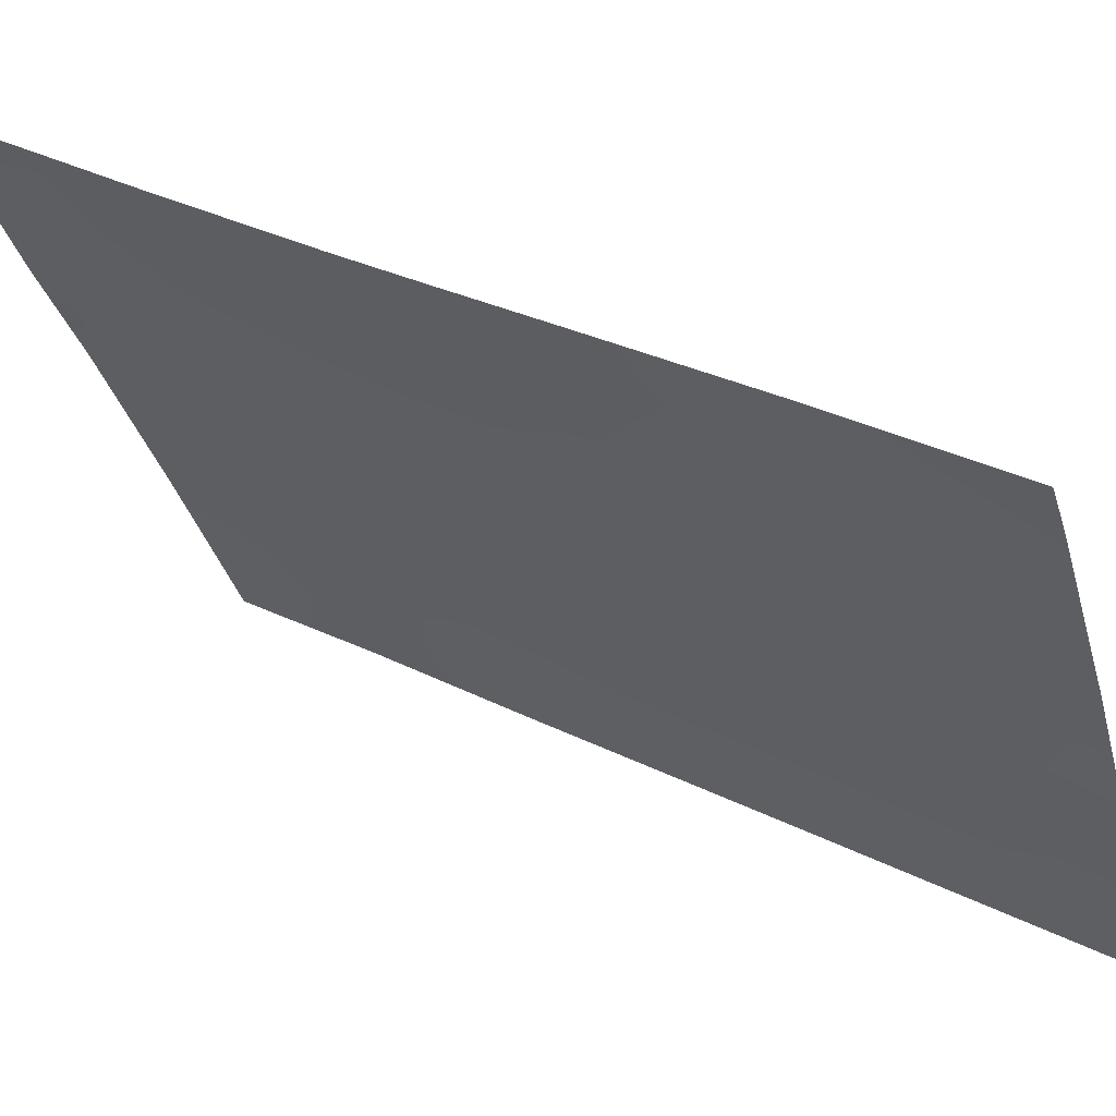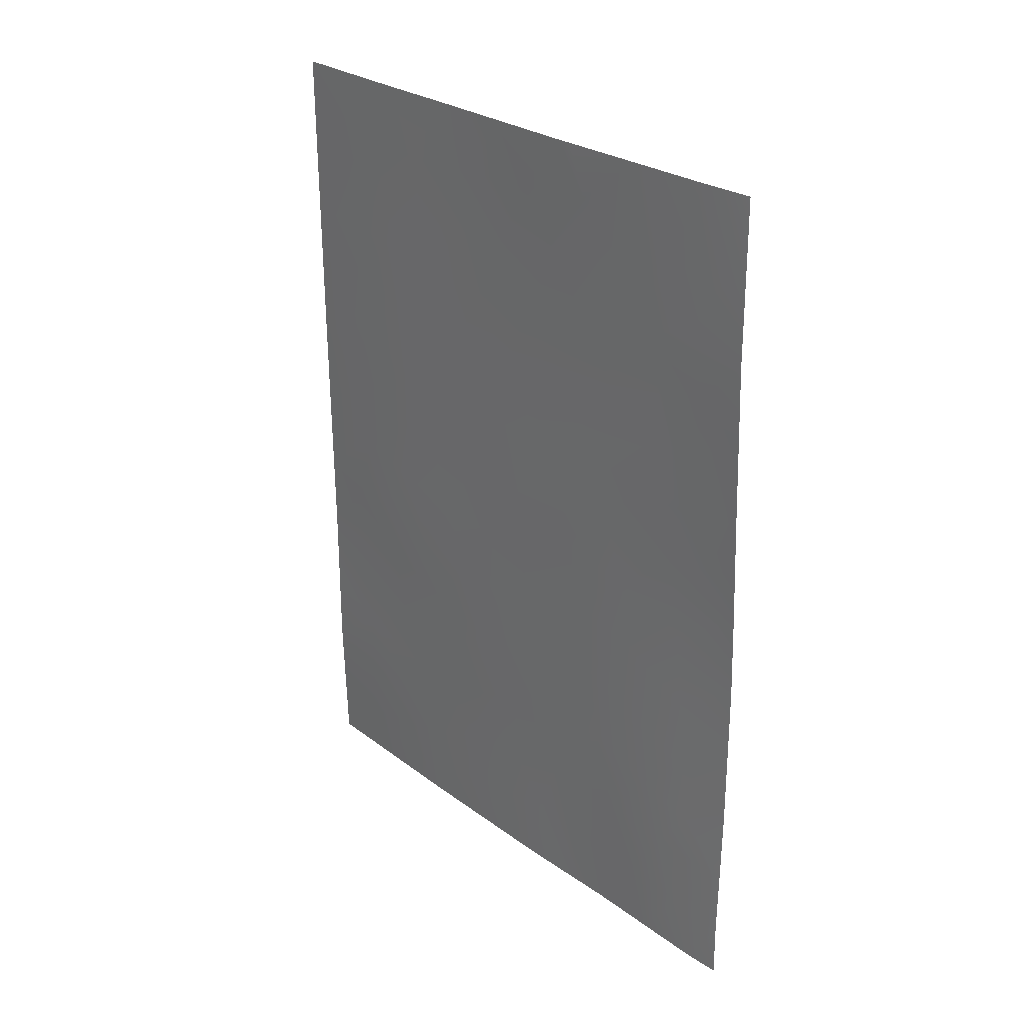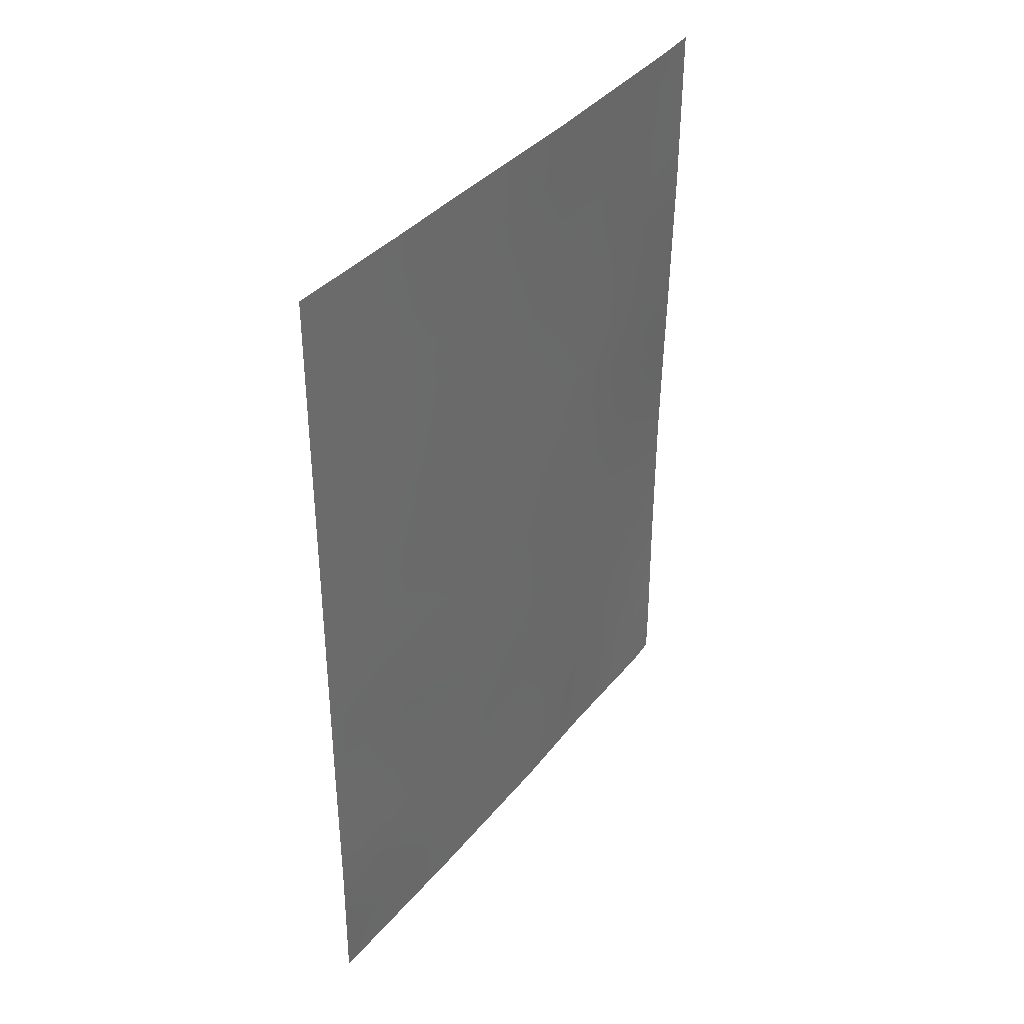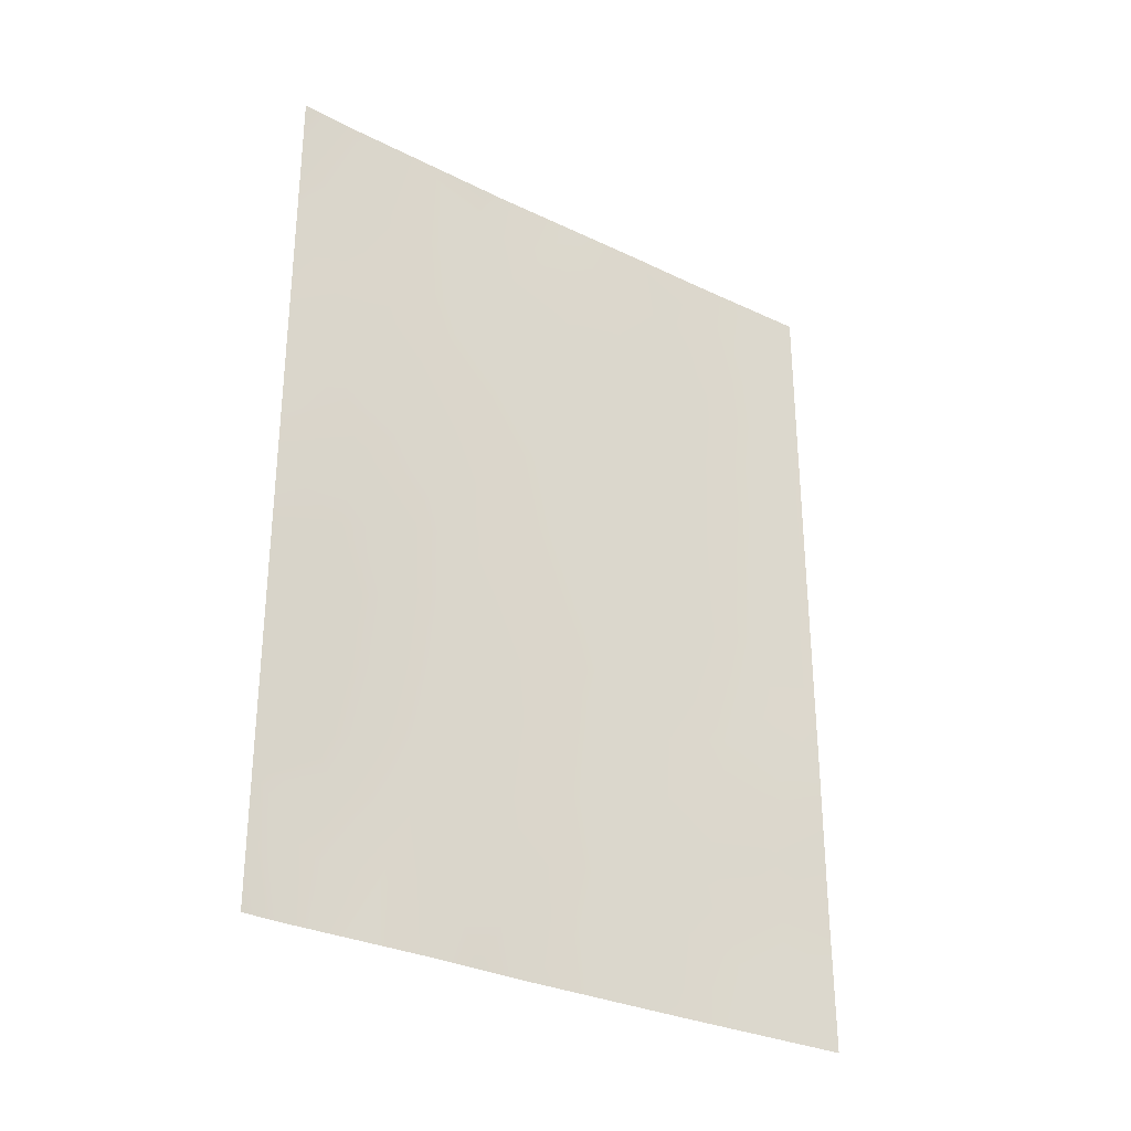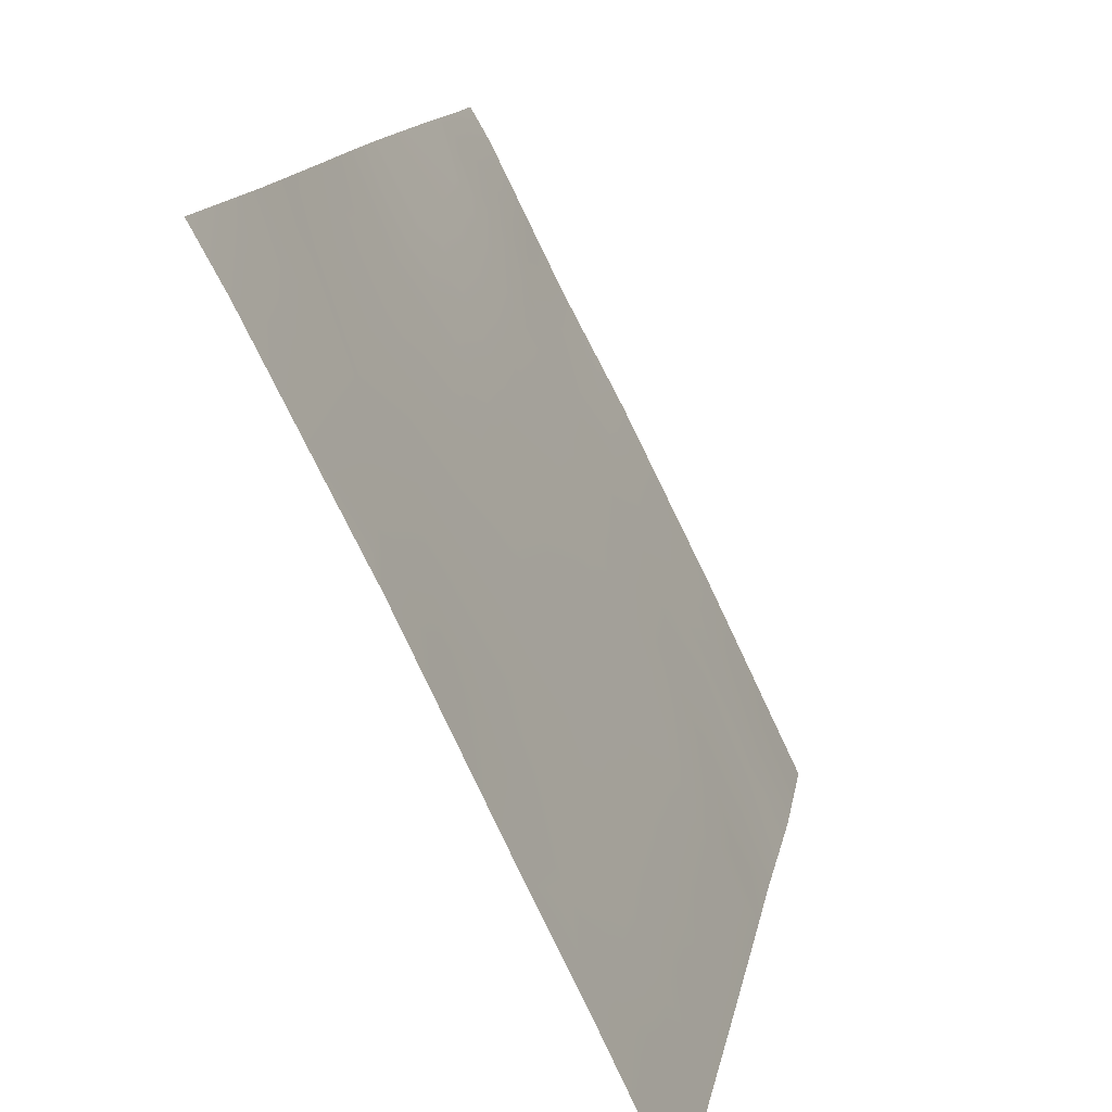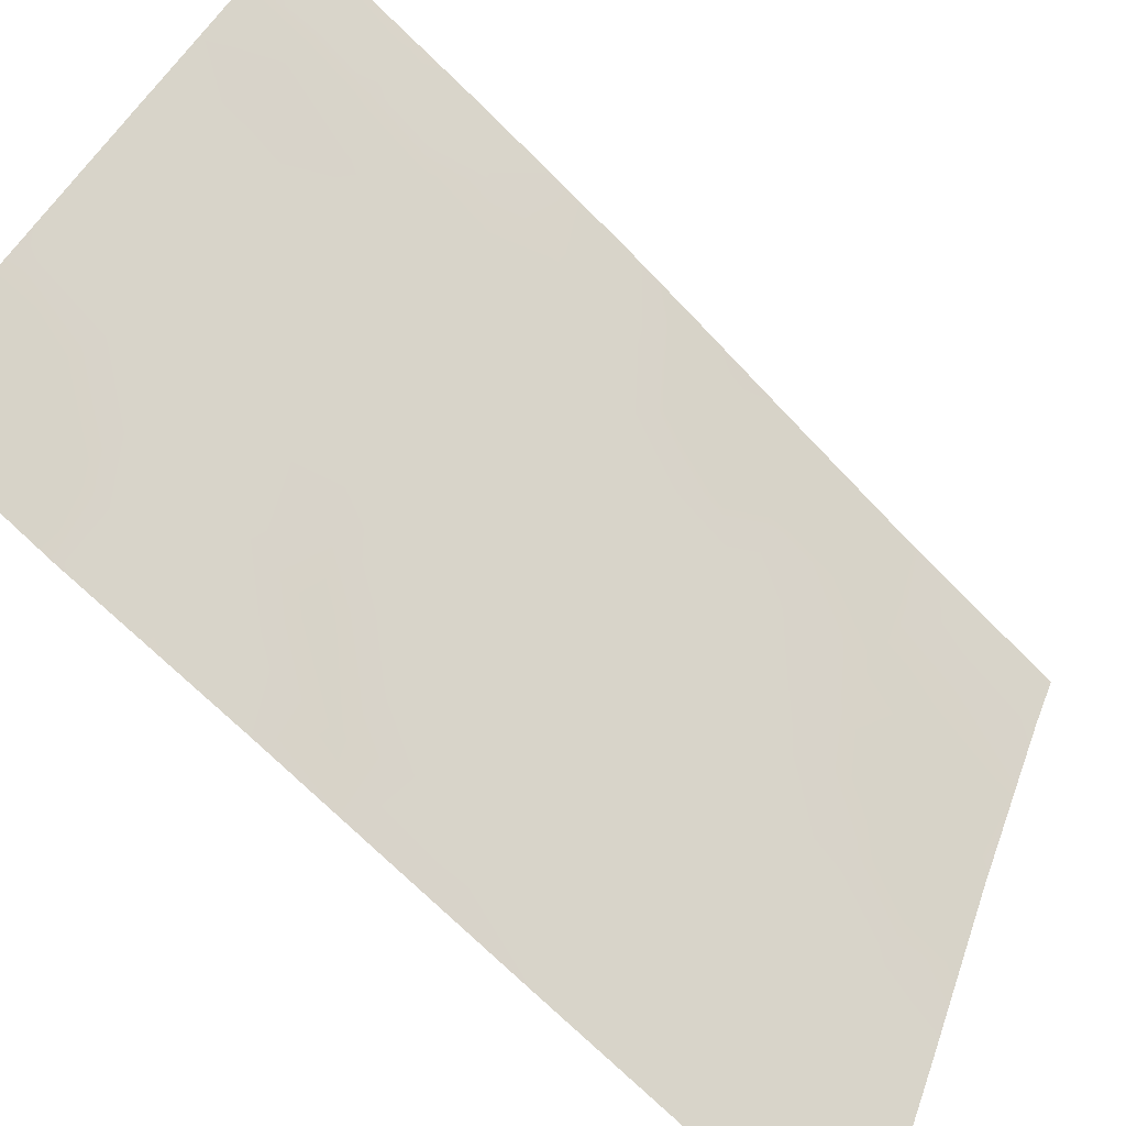
<metadata>
{"format":"obj","ext":"obj","renderer":"f3d","projection":"perspective","resolution":1024,"background":"white","views":[{"elev":33.8,"azim":-55.4,"up":"+Y"},{"elev":27.0,"azim":165.0,"up":"+Z"},{"elev":37.7,"azim":60.7,"up":"+Z"},{"elev":-30.0,"azim":-99.1,"up":"+Z"},{"elev":12.9,"azim":9.7,"up":"+Y"},{"elev":-70.4,"azim":-134.9,"up":"+Y"}]}
</metadata>
<code>
v 71.73 99.6 -50
v 71.49 100 -50
v 71.5 100 -49.25
v 71.48 100 -45.11
v 71.48 100 -47.25
v 72.32 98.47 -46.32
v 75.6 92 -40.35
v 75.59 92 -42.44
v 75.2 92.84 -41.02
v 73.09 97.21 -38
v 71.98 99.37 -38
v 75.56 92 -48.04
v 73.23 96.73 -45.66
v 72.6 97.83 -50
v 75.17 92.79 -48.39
v 72.06 98.94 -48.31
v 71.56 100 -42.51
v 71.62 100 -40.26
v 75.57 92 -44.73
v 74.96 93.29 -44.92
v 73.15 96.97 -41.41
v 75.27 92.72 -39.53
v 74.32 94.67 -38
v 73.68 95.95 -39.74
v 74.52 94.24 -39.88
v 74.19 94.89 -41.77
v 73.33 96.47 -50
v 74.41 94.29 -50
v 74.08 95.06 -45.38
v 72.5 98.17 -44.22
v 73.17 97.05 -38
v 75.61 92 -38
v 74.81 93.69 -38
v 71.63 100 -38
v 75.52 92 -50
v 75.56 92 -45.77
v 73.51 96.21 -43.56
v 71.51 100 -43.99
v 72.25 98.75 -41.06
v 74.76 93.65 -46.82
v 73.05 97.03 -47.9
v 73.97 95.2 -48.47
v 72.6 98.11 -39.44
v 72.67 97.88 -43.28
v 74.36 94.52 -43.74
v 71.48 100 -46.18
v 71.88 99.28 -46.74
v 71.92 99.2 -45.68
v 72.4 98.34 -45.26
v 75.59 92 -41.4
v 75.17 92.91 -40.32
v 72.53 98.29 -38
v 72.95 97.45 -38.69
v 71.89 99.28 -49.15
v 71.82 99.37 -47.62
v 71.49 100 -48.25
v 72.54 98.03 -48.14
v 72.34 98.37 -49.12
v 72.79 97.51 -49.02
v 73.13 96.91 -46.69
v 73.49 96.19 -47.21
v 73.49 96.21 -46.29
v 72.03 99.2 -40.07
v 75.58 92 -43.58
v 75.12 92.97 -44.03
v 73.74 95.86 -38
v 74.87 93.53 -39.66
v 74.79 93.68 -40.5
v 72.23 98.64 -47.37
v 72.16 98.72 -50
v 73.41 96.46 -40.58
v 73.64 95.98 -41.6
v 73.9 95.49 -40.72
v 72.68 97.77 -47.05
v 73.87 95.38 -50
v 74.08 94.98 -49.28
v 73.67 95.81 -49.16
v 75.21 92.84 -38
v 75 93.28 -38.79
v 75.34 92.56 -38.7
v 71.62 100 -39.13
v 74.97 93.15 -50
v 74.77 93.58 -49.09
v 75.54 92 -49.02
v 73.48 96.38 -38.81
v 73.98 95.36 -38.88
v 74.51 94.27 -38.98
v 74.14 95.01 -39.81
v 73.81 95.6 -44.52
v 74.23 94.77 -44.48
v 74 95.24 -43.63
v 75.56 92 -46.9
v 75.61 92 -39.18
v 72.88 97.41 -44.95
v 73.02 97.18 -43.97
v 75.15 92.93 -41.97
v 74.7 93.86 -41.42
v 74.67 93.92 -42.42
v 74.36 94.56 -40.69
v 72.78 97.59 -45.97
v 74.52 94.18 -45.2
v 74.65 93.93 -44.3
v 74.69 93.86 -43.4
v 74.28 94.69 -42.91
v 71.97 99.13 -44.59
v 72.68 97.9 -41.21
v 72.38 98.47 -41.93
v 72.84 97.57 -42.28
v 72 99.16 -42.62
v 72.08 98.97 -43.51
v 73.9 95.38 -47.53
v 73.54 96.07 -48.22
v 72.96 97.15 -50
v 73.22 96.69 -49.03
v 73.37 96.48 -44.66
v 73.65 95.9 -45.48
v 73.88 95.43 -46.44
v 75.16 92.83 -47.44
v 75.22 92.69 -46.38
v 72.93 97.43 -40.4
v 72.46 98.36 -40.23
v 74.63 93.89 -47.68
v 74.29 94.58 -47.83
v 74.37 94.4 -48.8
v 71.59 100 -41.38
v 73.36 96.55 -42.43
v 73.84 95.58 -42.65
v 73.09 97.06 -43.12
v 74.25 94.69 -47
v 74.37 94.46 -46.14
v 74.83 93.53 -45.84
v 73.19 96.92 -39.61
v 71.53 100 -43.25
v 75.13 92.96 -42.98
v 71.94 99.3 -41.69
v 75.17 92.75 -49.28
v 72.41 98.38 -42.73
v 71.9 99.42 -40.87
v 75.25 92.67 -45.12
v 74.79 93.57 -48.22
v 72.24 98.83 -39.15
v 71.82 99.63 -39.27
f 2 1 3
f 46 47 48
f 49 105 48
f 16 56 54
f 57 58 59
f 60 61 62
f 86 66 85
f 51 67 68
f 55 69 47
f 70 58 54
f 71 72 73
f 69 57 74
f 75 76 77
f 78 79 80
f 35 84 136
f 79 87 67
f 86 88 87
f 89 90 91
f 31 10 53
f 92 36 119
f 93 80 22
f 30 94 95
f 96 97 98
f 68 99 97
f 94 49 100
f 90 101 102
f 65 103 102
f 103 98 104
f 106 107 108
f 135 109 107
f 110 105 30
f 111 61 112
f 113 114 59
f 89 115 116
f 116 62 117
f 120 121 106
f 118 122 140
f 140 123 124
f 73 99 88
f 126 127 72
f 126 108 128
f 129 130 117
f 114 77 112
f 28 124 76
f 129 111 123
f 130 131 101
f 139 131 119
f 60 100 74
f 53 132 85
f 132 120 71
f 109 133 110
f 91 104 127
f 4 46 48
f 46 5 47
f 48 47 6
f 6 49 48
f 49 30 105
f 48 105 4
f 8 50 96
f 50 7 9
f 96 50 9
f 10 52 53
f 52 11 141
f 1 54 3
f 16 55 56
f 55 5 56
f 54 56 3
f 41 57 59
f 57 16 58
f 59 58 14
f 13 60 62
f 60 41 61
f 62 61 117
f 19 64 65
f 64 8 134
f 65 64 134
f 7 22 51
f 85 66 31
f 9 51 68
f 51 22 67
f 68 67 25
f 5 55 47
f 55 16 69
f 47 69 6
f 1 70 54
f 70 14 58
f 54 58 16
f 24 71 73
f 71 21 72
f 73 72 26
f 6 69 74
f 69 16 57
f 74 57 41
f 27 75 77
f 75 28 76
f 77 76 42
f 32 78 80
f 78 33 79
f 80 79 22
f 28 82 83
f 82 35 136
f 84 12 15
f 23 66 86
f 86 85 24
f 33 23 87
f 22 79 67
f 79 33 87
f 67 87 25
f 23 86 87
f 86 24 88
f 87 88 25
f 37 89 91
f 89 29 90
f 91 90 45
f 118 12 92
f 7 93 22
f 93 32 80
f 115 94 13
f 134 96 98
f 96 9 97
f 98 97 26
f 9 68 97
f 68 25 99
f 97 99 26
f 13 94 100
f 94 30 49
f 100 49 6
f 45 90 102
f 90 29 101
f 102 101 20
f 20 65 102
f 65 134 103
f 102 103 45
f 45 103 104
f 103 134 98
f 104 98 26
f 105 38 4
f 36 19 139
f 21 106 108
f 106 39 107
f 108 107 137
f 39 135 107
f 135 17 109
f 44 110 30
f 110 38 105
f 42 111 112
f 111 117 61
f 112 61 41
f 14 113 59
f 113 27 114
f 59 114 41
f 29 89 116
f 89 37 115
f 116 115 13
f 29 116 117
f 116 13 62
f 21 120 106
f 120 43 121
f 106 121 39
f 118 40 122
f 83 140 124
f 124 123 42
f 18 125 138
f 125 17 135
f 31 53 85
f 24 73 88
f 73 26 99
f 88 99 25
f 21 126 72
f 126 37 127
f 72 127 26
f 83 82 136
f 37 126 128
f 126 21 108
f 128 108 44
f 95 94 115
f 128 95 37
f 129 40 130
f 117 130 29
f 8 96 134
f 41 114 112
f 114 27 77
f 112 77 42
f 28 83 124
f 76 124 42
f 40 129 122
f 129 117 111
f 123 111 42
f 29 130 101
f 130 40 131
f 101 131 20
f 36 139 119
f 139 20 131
f 119 131 40
f 41 60 74
f 60 13 100
f 74 100 6
f 53 43 132
f 85 132 24
f 24 132 71
f 132 43 120
f 71 120 21
f 63 138 121
f 44 137 110
f 109 17 133
f 110 133 38
f 37 91 127
f 91 45 104
f 127 104 26
f 44 30 95
f 121 138 39
f 44 95 128
f 95 115 37
f 81 142 11
f 108 137 44
f 137 107 109
f 83 136 15
f 137 109 110
f 18 63 142
f 18 138 63
f 135 138 125
f 15 136 84
f 138 135 39
f 92 119 118
f 9 7 51
f 65 20 139
f 40 118 119
f 118 15 12
f 141 11 142
f 122 129 123
f 81 11 34
f 18 142 81
f 65 139 19
f 52 141 43
f 118 140 15
f 63 121 141
f 43 141 121
f 53 52 43
f 15 140 83
f 140 122 123
f 141 142 63

</code>
